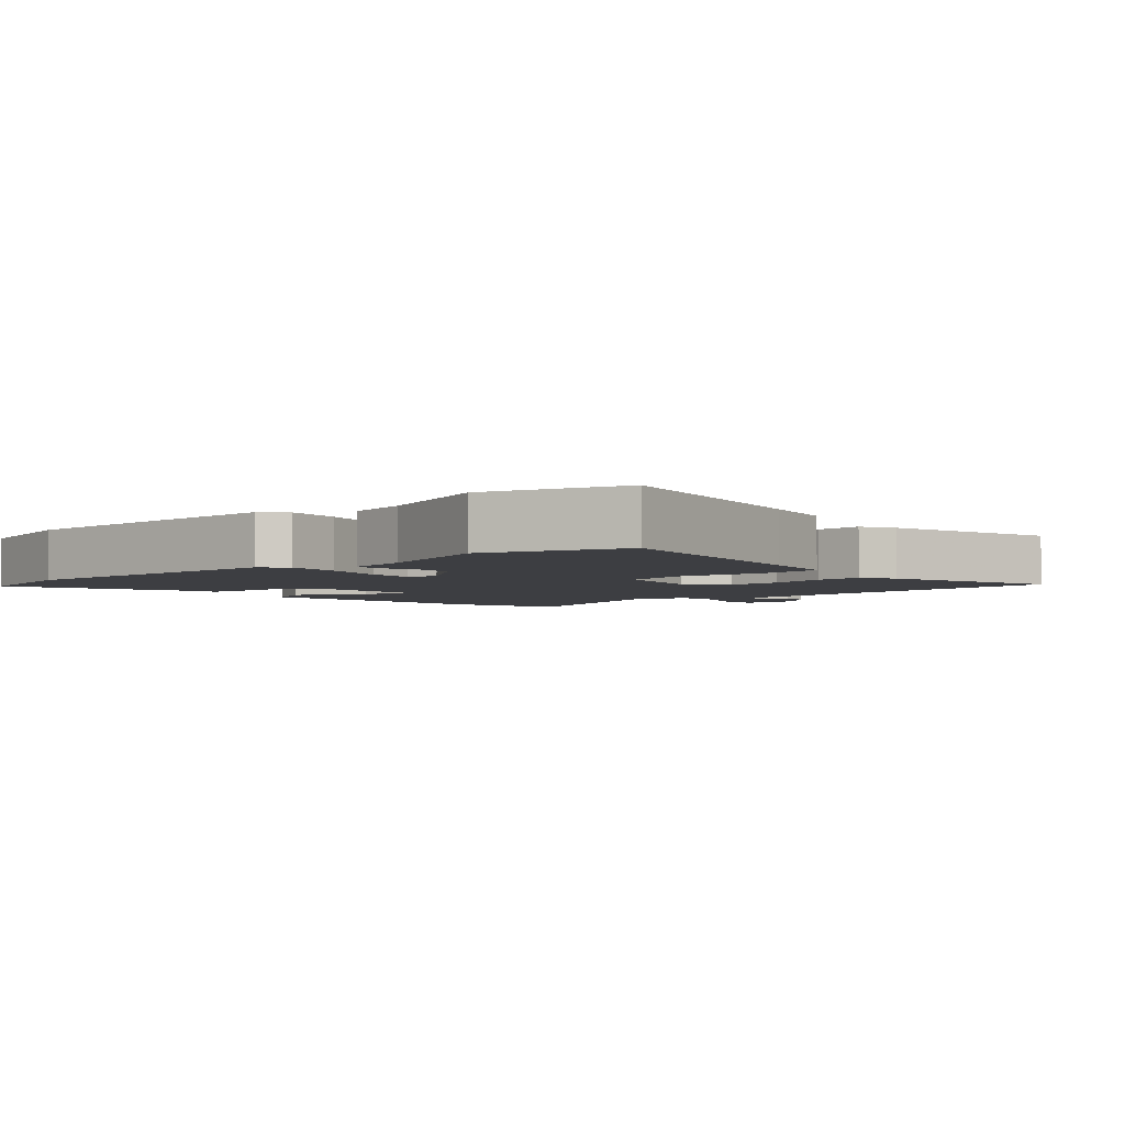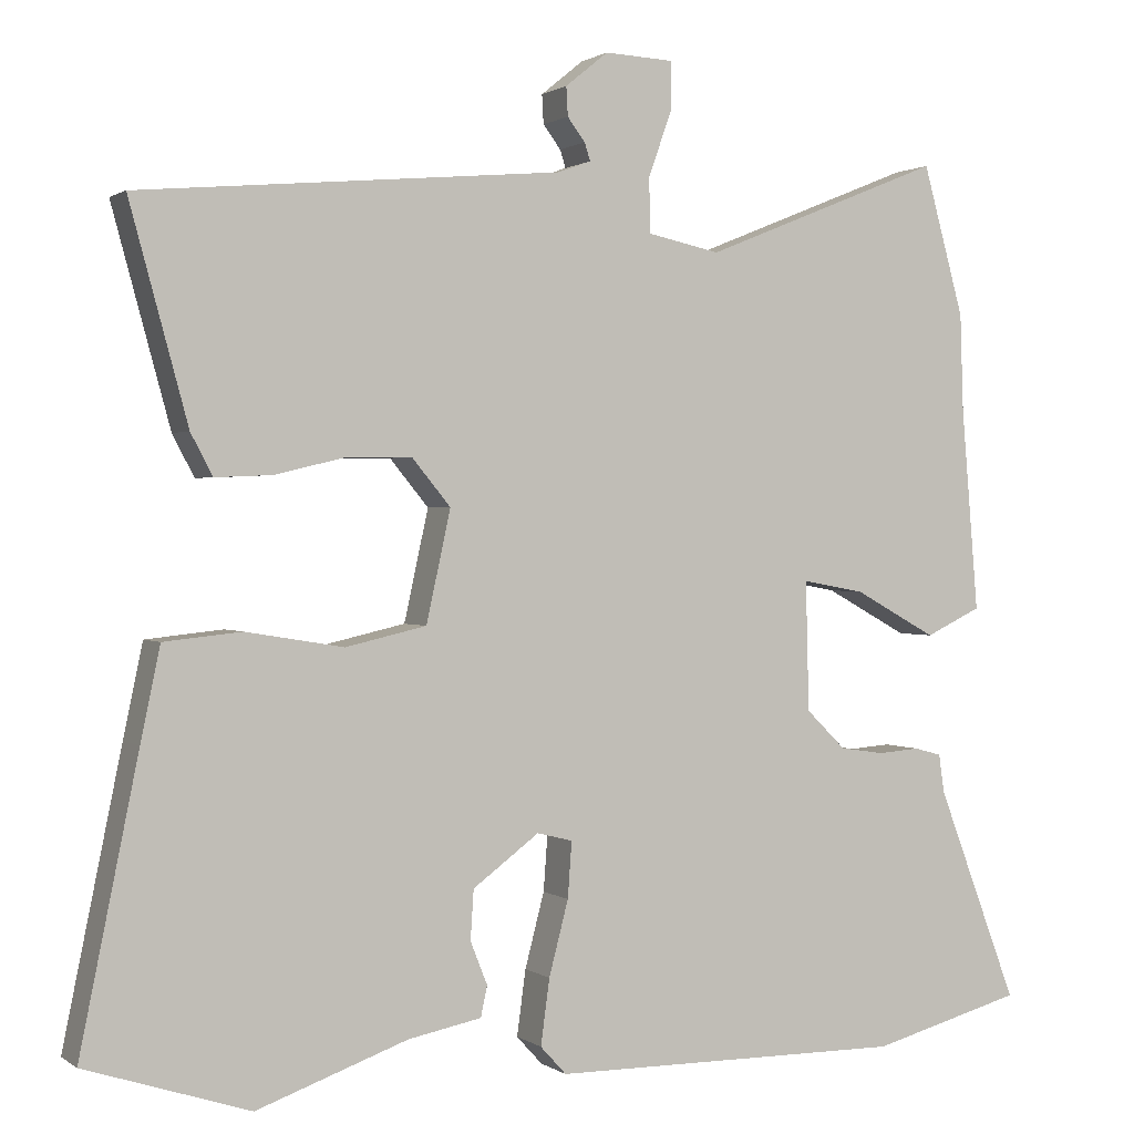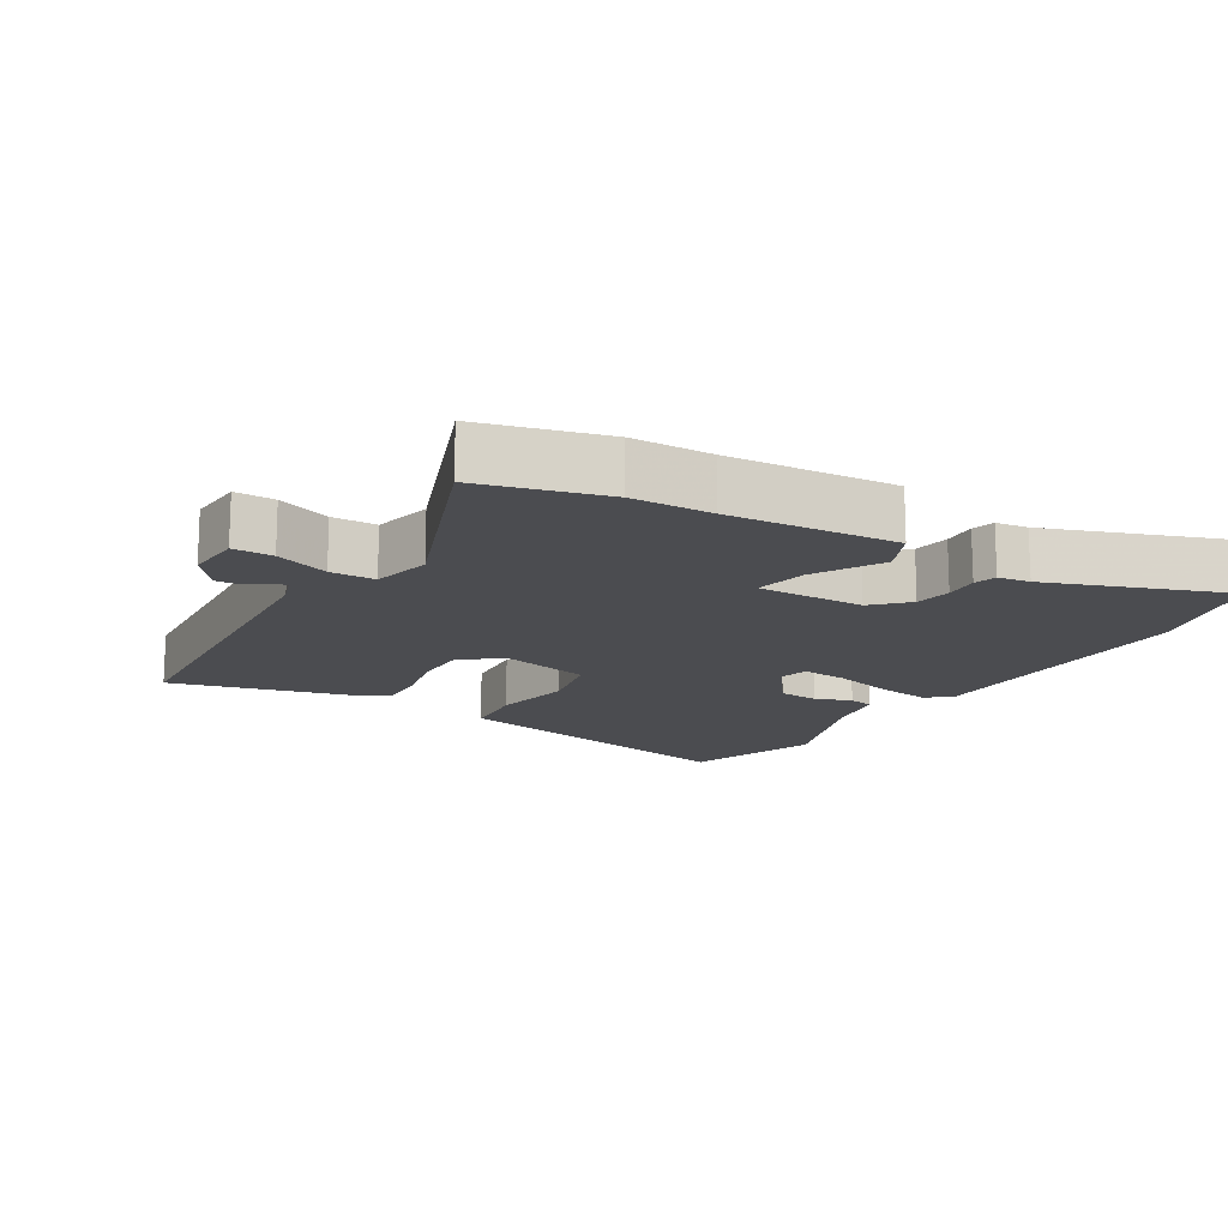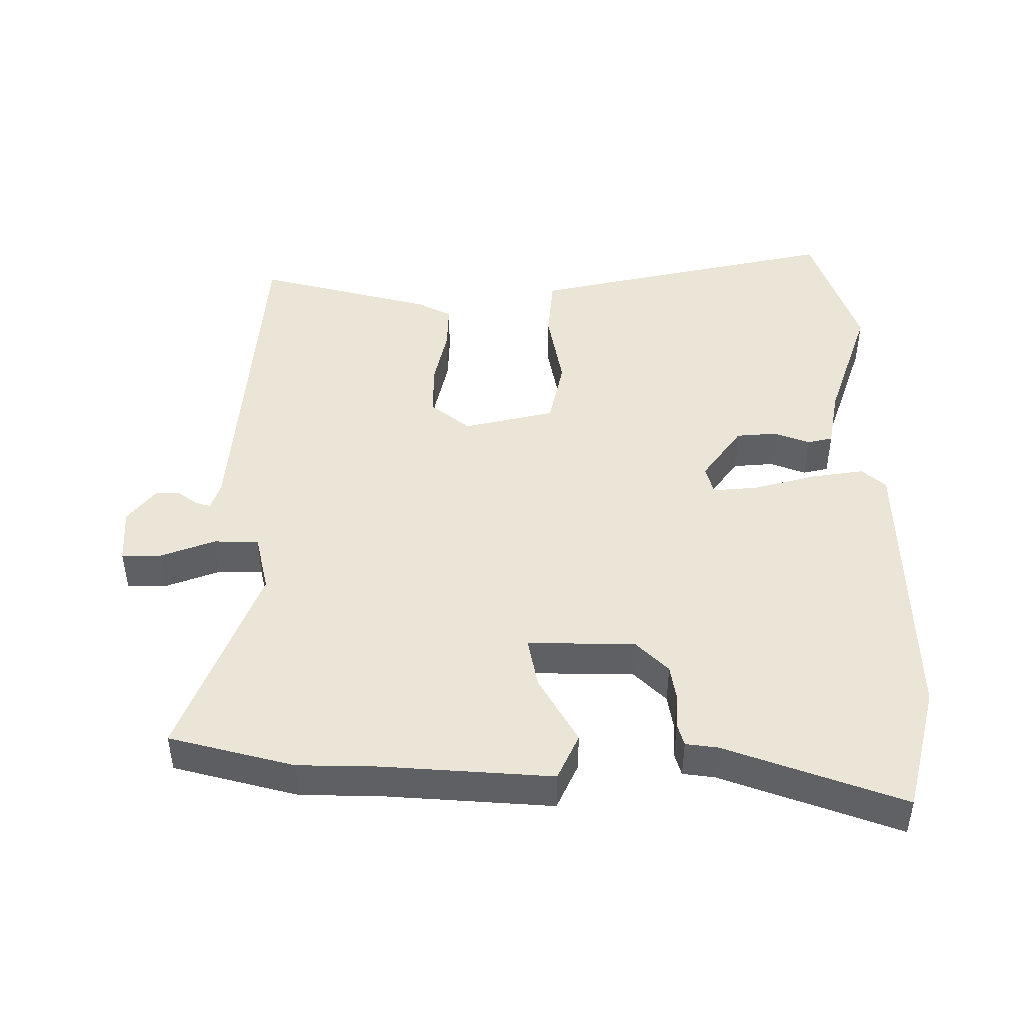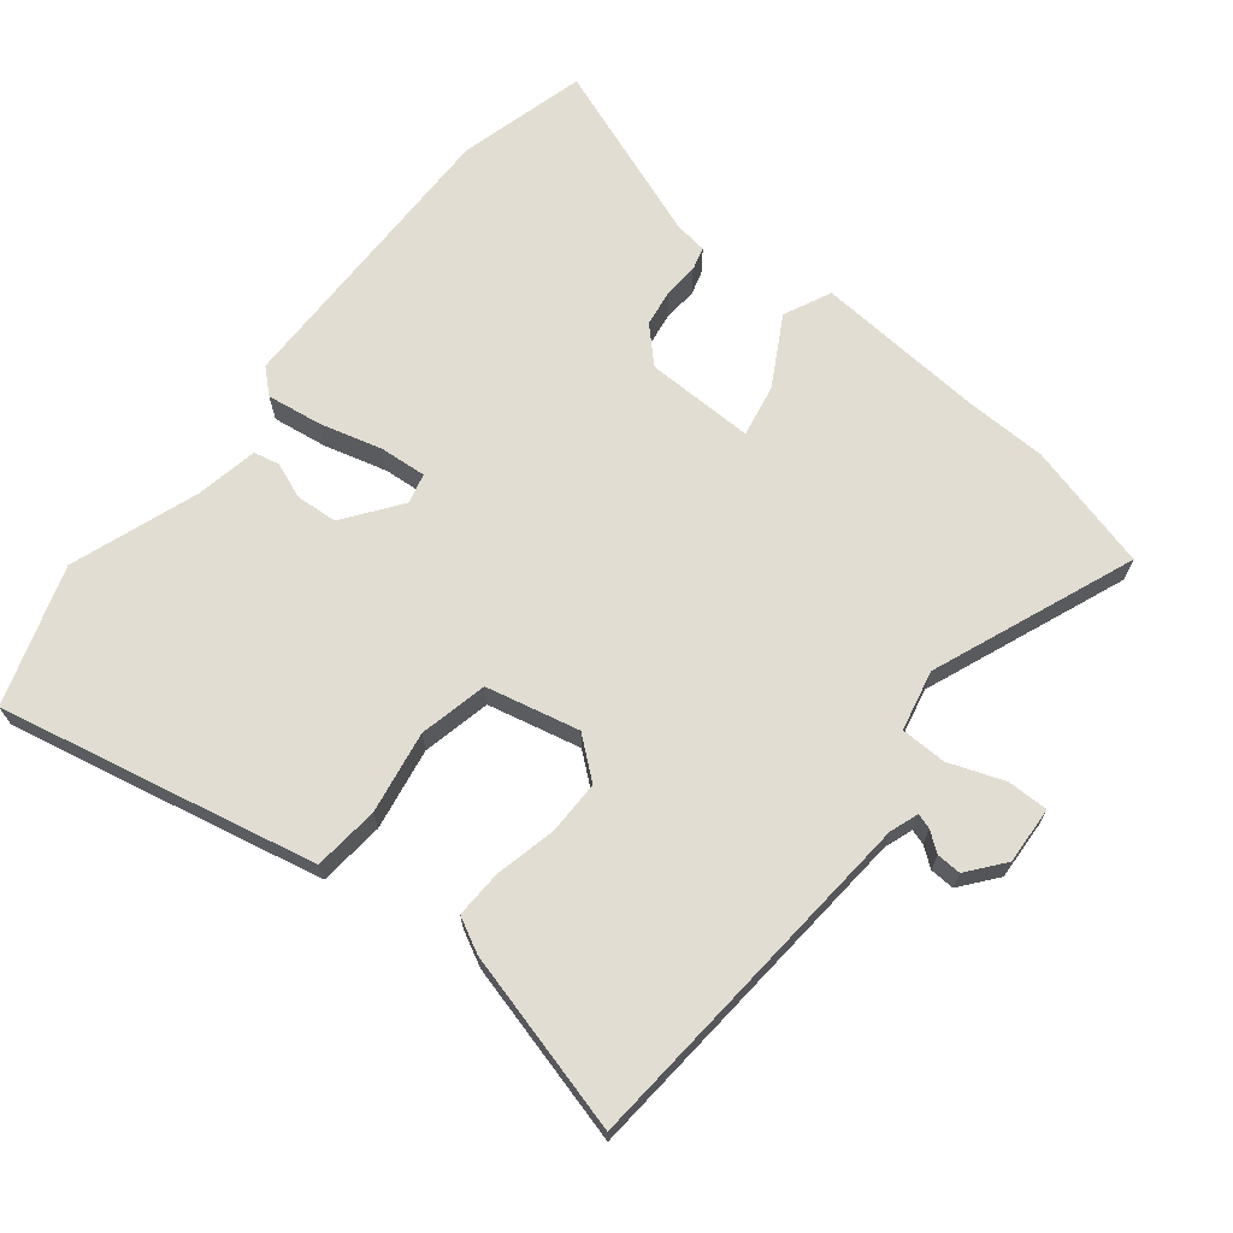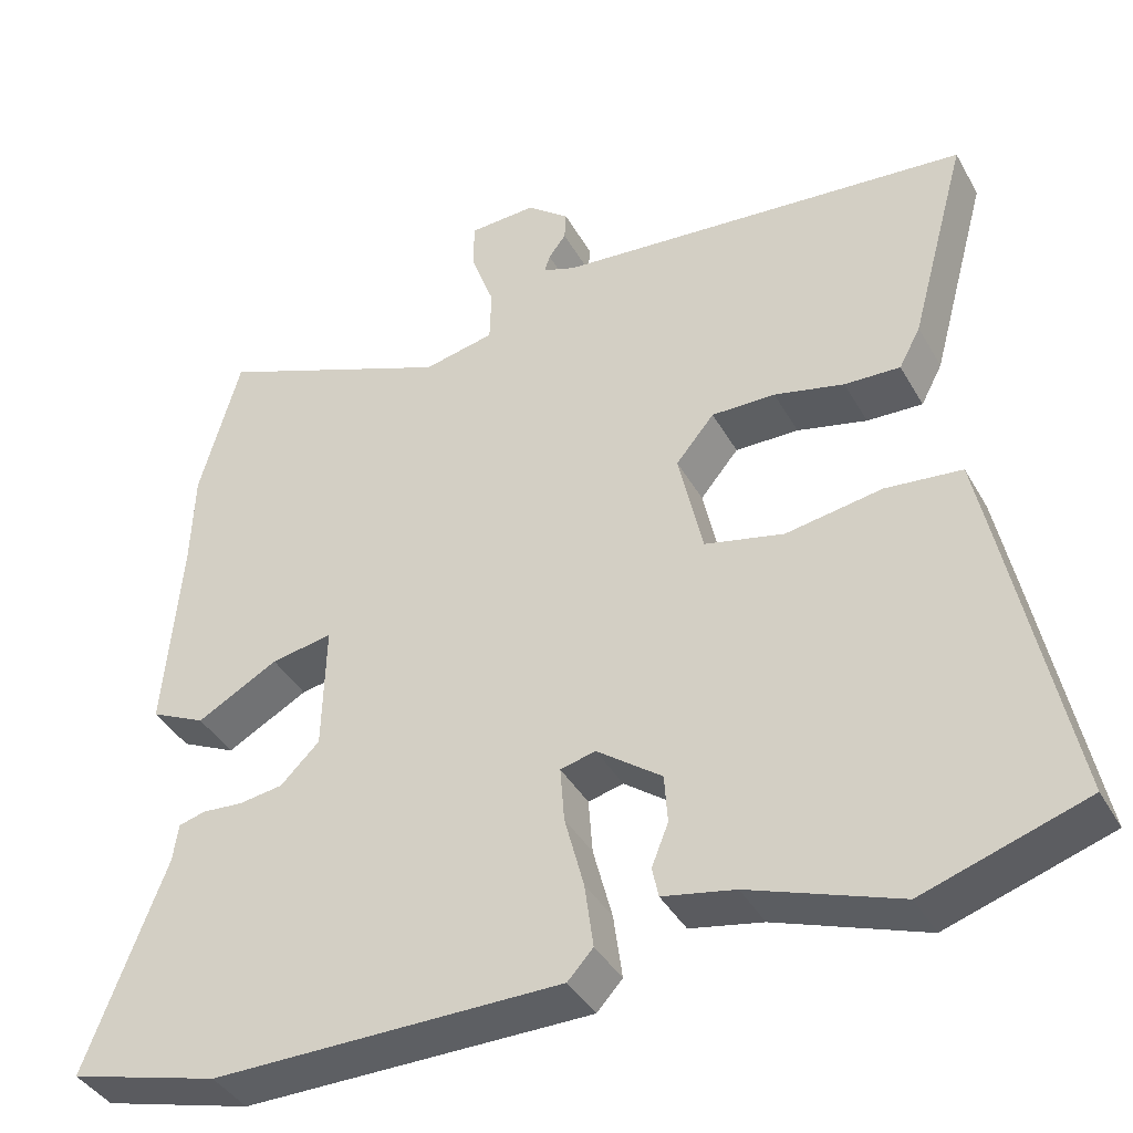
<metadata>
{"format":"obj","ext":"obj","renderer":"f3d","projection":"perspective","resolution":1024,"background":"white","views":[{"elev":-3.6,"azim":-138.0,"up":"+Y"},{"elev":1.0,"azim":-24.7,"up":"+Z"},{"elev":-15.2,"azim":58.2,"up":"+Y"},{"elev":45.7,"azim":89.2,"up":"+Y"},{"elev":68.2,"azim":-51.8,"up":"+Y"},{"elev":-39.8,"azim":-153.1,"up":"+Z"}]}
</metadata>
<code>
v -0.407 0.07 -0.53
v -0.61 0.07 -0.464
v -0.538 0.07 -0.112
v -0.514 0.07 0.002
v -0.418 0.07 0.012
v -0.297 0.07 -0.008
v -0.197 0.07 0.015
v -0.167 0.07 0.152
v -0.215 0.07 0.21
v -0.295 0.07 0.209
v -0.383 0.07 0.188
v -0.453 0.07 0.185
v -0.48 0.07 0.236
v -0.552 0.07 0.5
v -0.03 0.07 0.547
v 0.012 0.07 0.562
v 0.005 0.07 0.584
v -0.017 0.07 0.613
v -0.019 0.07 0.649
v 0.034 0.07 0.692
v 0.119 0.07 0.688
v 0.119 0.07 0.628
v 0.09 0.07 0.547
v 0.092 0.07 0.48
v 0.181 0.07 0.461
v 0.478 0.07 0.581
v 0.529 0.07 0.396
v 0.533 0.07 0.276
v 0.554 0.07 0.025
v 0.485 0.07 -0.008
v 0.383 0.07 0.048
v 0.306 0.07 0.062
v 0.31 0.07 -0.098
v 0.359 0.07 -0.146
v 0.414 0.07 -0.154
v 0.465 0.07 -0.15
v 0.499 0.07 -0.159
v 0.506 0.07 -0.207
v 0.606 0.07 -0.471
v 0.418 0.07 -0.522
v -0.02 0.07 -0.52
v -0.052 0.07 -0.485
v -0.041 0.07 -0.404
v -0.017 0.07 -0.312
v -0.012 0.07 -0.243
v -0.056 0.07 -0.232
v -0.138 0.07 -0.293
v -0.142 0.07 -0.354
v -0.121 0.07 -0.407
v -0.129 0.07 -0.445
v -0.22 0.07 -0.463
v -0.407 0 -0.53
v -0.61 0 -0.464
v -0.538 0 -0.112
v -0.514 0 0.002
v -0.418 0 0.012
v -0.297 0 -0.008
v -0.197 0 0.015
v -0.167 0 0.152
v -0.215 0 0.21
v -0.295 0 0.209
v -0.383 0 0.188
v -0.453 0 0.185
v -0.48 0 0.236
v -0.552 0 0.5
v -0.03 0 0.547
v 0.012 0 0.562
v 0.005 0 0.584
v -0.017 0 0.613
v -0.019 0 0.649
v 0.034 0 0.692
v 0.119 0 0.688
v 0.119 0 0.628
v 0.09 0 0.547
v 0.092 0 0.48
v 0.181 0 0.461
v 0.478 0 0.581
v 0.529 0 0.396
v 0.533 0 0.276
v 0.554 0 0.025
v 0.485 0 -0.008
v 0.383 0 0.048
v 0.306 0 0.062
v 0.31 0 -0.098
v 0.359 0 -0.146
v 0.414 0 -0.154
v 0.465 0 -0.15
v 0.499 0 -0.159
v 0.506 0 -0.207
v 0.606 0 -0.471
v 0.418 0 -0.522
v -0.02 0 -0.52
v -0.052 0 -0.485
v -0.041 0 -0.404
v -0.017 0 -0.312
v -0.012 0 -0.243
v -0.056 0 -0.232
v -0.138 0 -0.293
v -0.142 0 -0.354
v -0.121 0 -0.407
v -0.129 0 -0.445
v -0.22 0 -0.463
f 48 49 50 51
f 4 5 6
f 3 4 6
f 2 3 6
f 1 2 6
f 51 1 6
f 48 51 6
f 47 48 6
f 46 47 6 7
f 45 46 7 8
f 42 43 44
f 41 42 44
f 40 41 44
f 39 40 44
f 38 39 44
f 38 44 45
f 37 38 45
f 36 37 45
f 35 36 45
f 34 35 45
f 33 34 45 8
f 28 29 30 31
f 28 31 32
f 27 28 32
f 26 27 32
f 25 26 32
f 33 8 9
f 32 33 9
f 25 32 9
f 24 25 9
f 21 22 23
f 20 21 23
f 19 20 23
f 18 19 23
f 17 18 23
f 16 17 23 24
f 13 14 15
f 12 13 15
f 11 12 15
f 10 11 15
f 15 16 24
f 10 15 24
f 9 10 24
f 102 101 100 99
f 57 56 55
f 57 55 54
f 57 54 53
f 57 53 52
f 57 52 102
f 57 102 99
f 57 99 98
f 58 57 98 97
f 59 58 97 96
f 95 94 93
f 95 93 92
f 95 92 91
f 95 91 90
f 95 90 89
f 96 95 89
f 96 89 88
f 96 88 87
f 96 87 86
f 96 86 85
f 59 96 85 84
f 82 81 80 79
f 83 82 79
f 83 79 78
f 83 78 77
f 83 77 76
f 60 59 84
f 60 84 83
f 60 83 76
f 60 76 75
f 74 73 72
f 74 72 71
f 74 71 70
f 74 70 69
f 74 69 68
f 75 74 68 67
f 66 65 64
f 66 64 63
f 66 63 62
f 66 62 61
f 75 67 66
f 75 66 61
f 75 61 60
f 1 52 53 2
f 2 53 54 3
f 3 54 55 4
f 4 55 56 5
f 5 56 57 6
f 6 57 58 7
f 7 58 59 8
f 8 59 60 9
f 9 60 61 10
f 10 61 62 11
f 11 62 63 12
f 12 63 64 13
f 13 64 65 14
f 14 65 66 15
f 15 66 67 16
f 16 67 68 17
f 17 68 69 18
f 18 69 70 19
f 19 70 71 20
f 20 71 72 21
f 21 72 73 22
f 22 73 74 23
f 23 74 75 24
f 24 75 76 25
f 25 76 77 26
f 26 77 78 27
f 27 78 79 28
f 28 79 80 29
f 29 80 81 30
f 30 81 82 31
f 31 82 83 32
f 32 83 84 33
f 33 84 85 34
f 34 85 86 35
f 35 86 87 36
f 36 87 88 37
f 37 88 89 38
f 38 89 90 39
f 39 90 91 40
f 40 91 92 41
f 41 92 93 42
f 42 93 94 43
f 43 94 95 44
f 44 95 96 45
f 45 96 97 46
f 46 97 98 47
f 47 98 99 48
f 48 99 100 49
f 49 100 101 50
f 50 101 102 51
f 51 102 52 1

</code>
